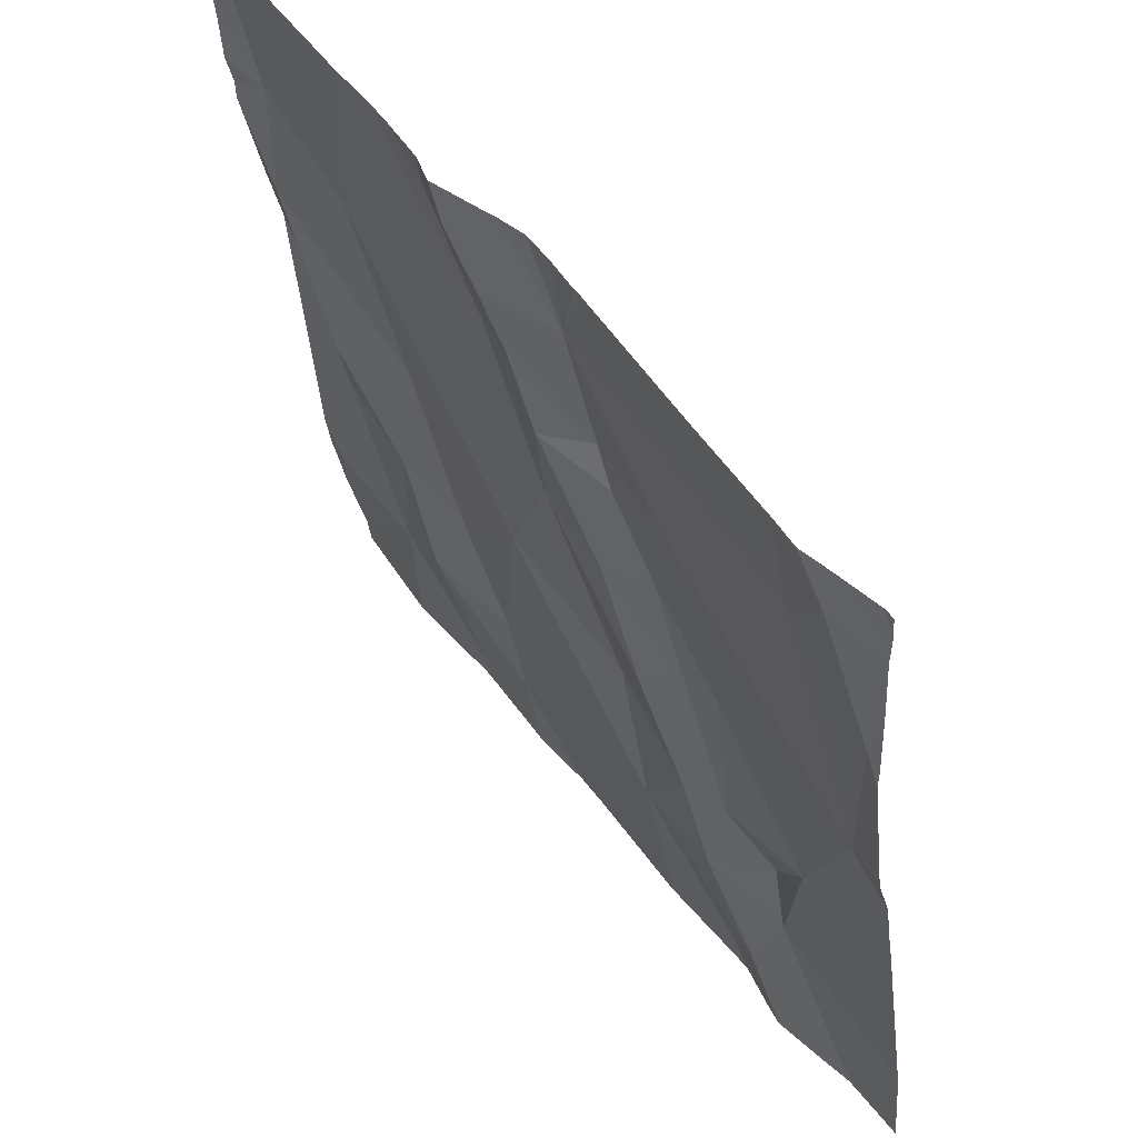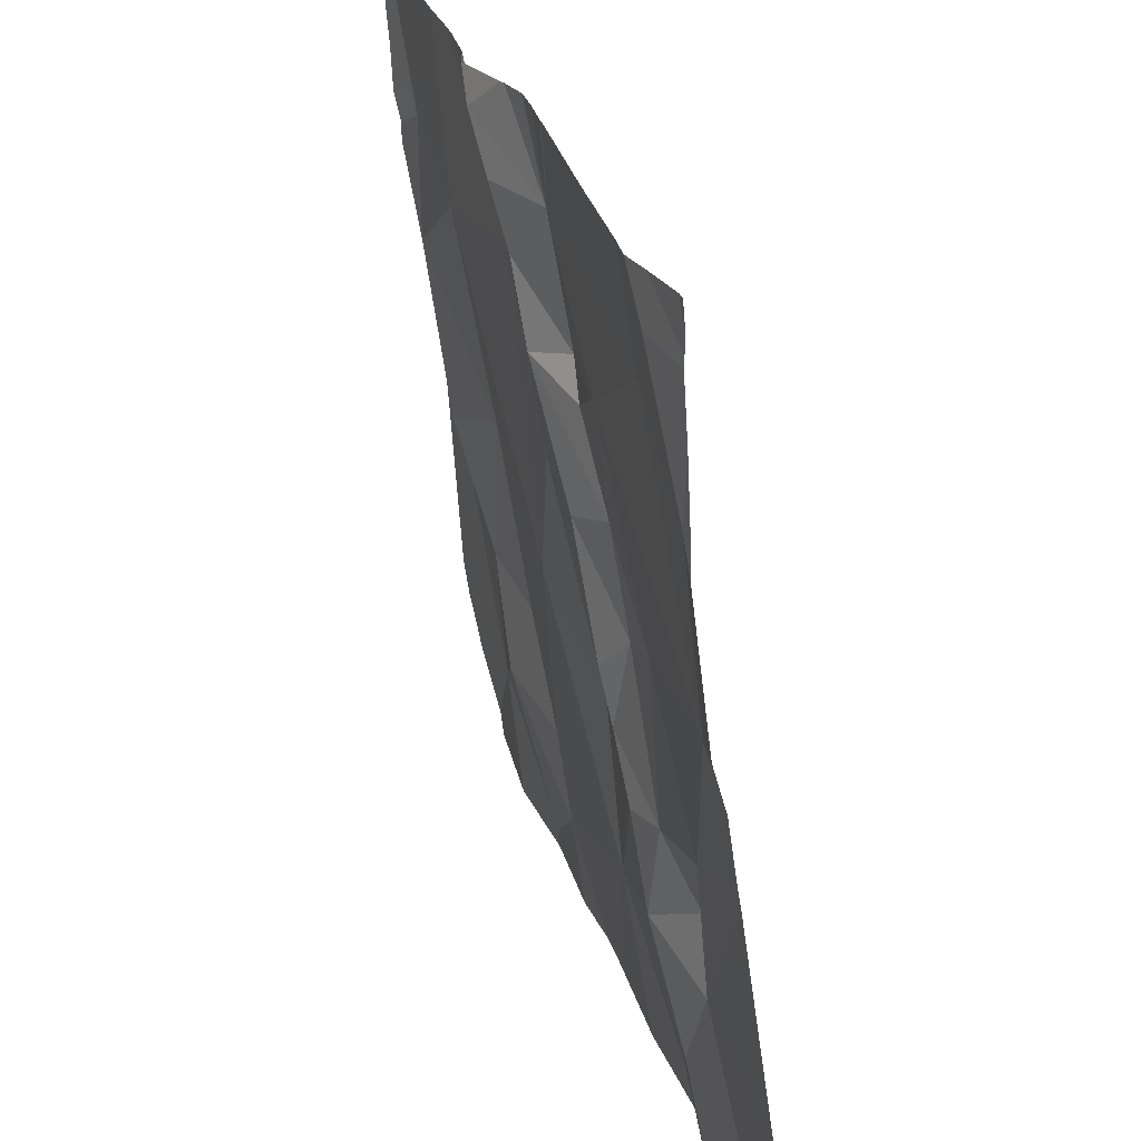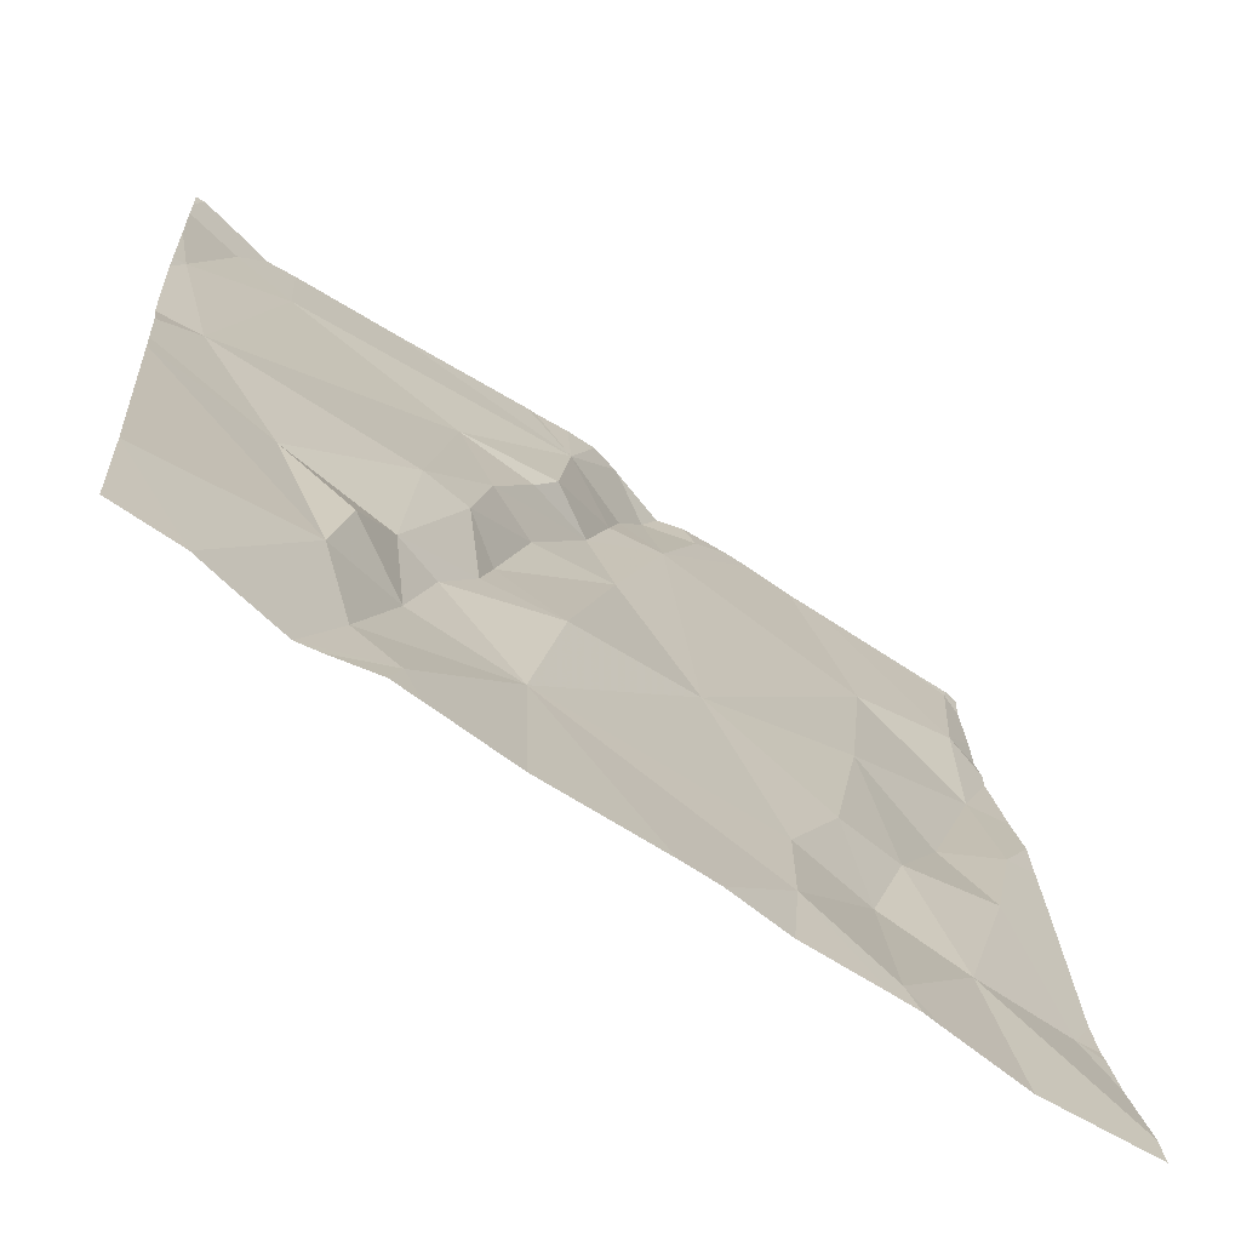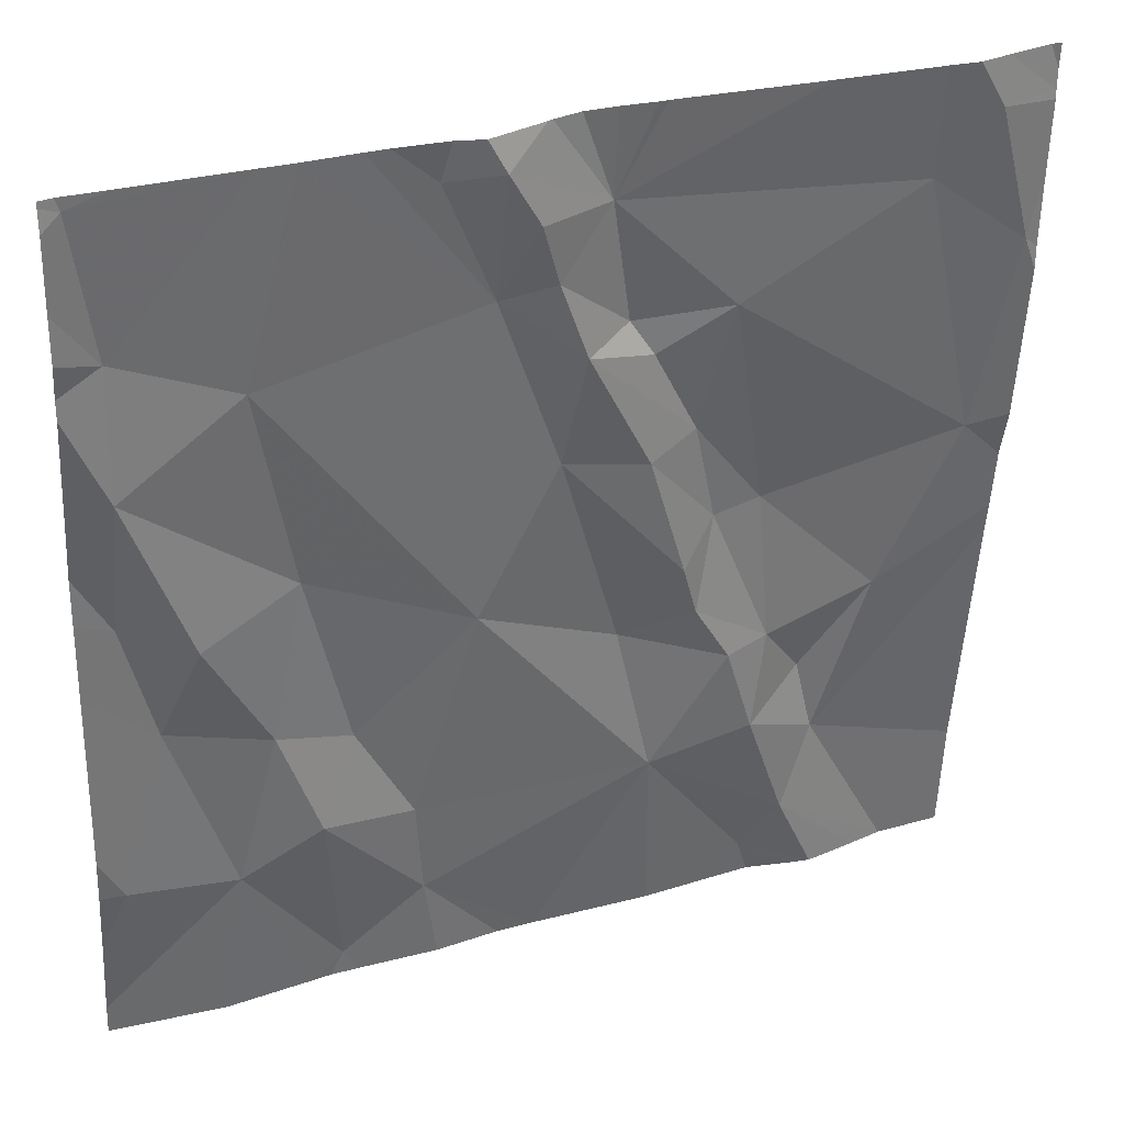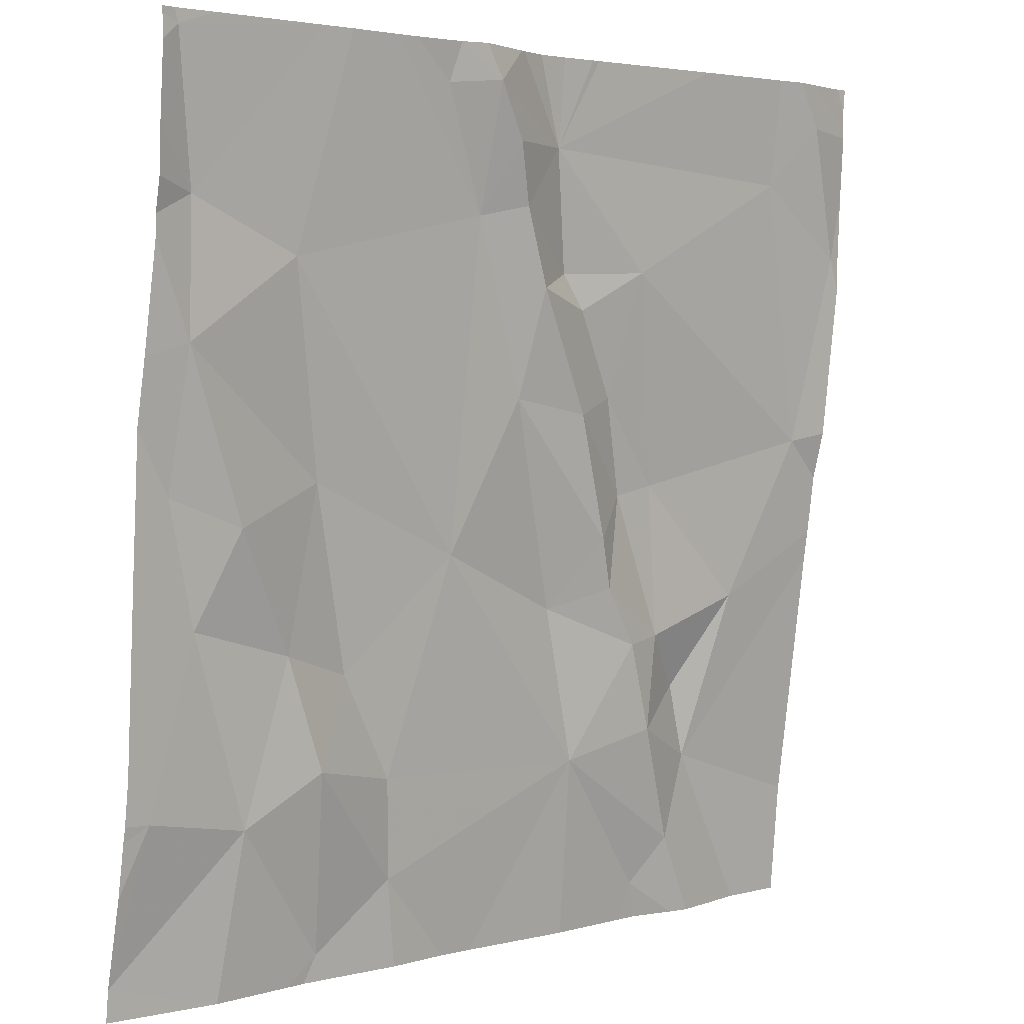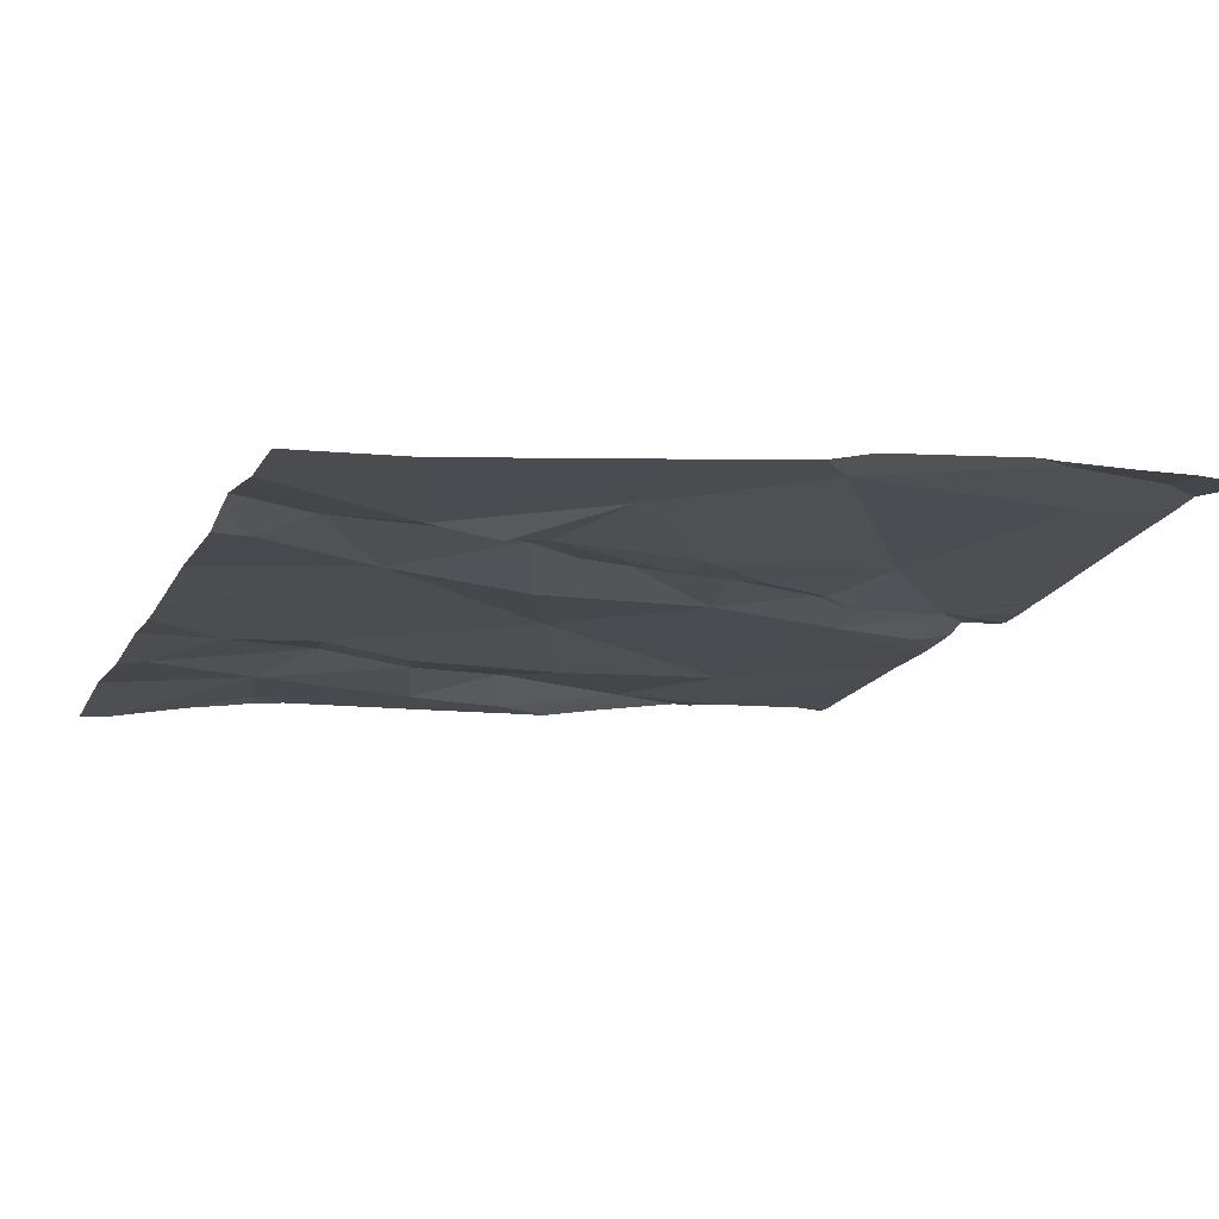
<metadata>
{"format":"obj","ext":"obj","renderer":"f3d","projection":"perspective","resolution":1024,"background":"white","views":[{"elev":52.2,"azim":56.8,"up":"+Y"},{"elev":28.4,"azim":76.6,"up":"+Y"},{"elev":-64.1,"azim":147.3,"up":"+Y"},{"elev":30.7,"azim":-19.6,"up":"+Y"},{"elev":2.9,"azim":-39.5,"up":"+Y"},{"elev":-19.9,"azim":69.1,"up":"+Z"}]}
</metadata>
<code>
v -77.45 228.6 500.4
v -77.36 228.5 500.4
v -77.38 228.4 500.3
v -76.89 228.3 500.3
v -77.8 228.6 500.4
v -76.89 228.7 500.3
v -76.89 227.9 500.2
v -76.89 228.2 500.3
v -77.74 228.3 500.4
v -77.81 228.3 500.3
v -77.8 228.4 500.4
v -76.89 228.7 500.3
v -77.44 228.7 500.4
v -77.33 228.6 500.3
v -77.41 228.6 500.4
v -77.52 228 500.3
v -77.51 227.9 500.3
v -77.62 228 500.3
v -77.6 227.8 500.3
v -77.46 228.2 500.3
v -77.26 228 500.3
v -77.4 228.7 500.4
v -77.4 228.7 500.4
v -77.66 228.7 500.4
v -77.46 228.7 500.4
v -77.7 228 500.3
v -77.57 228.7 500.4
v -77.66 228.1 500.3
v -77.82 228 500.3
v -77.79 228.7 500.4
v -76.89 228.5 500.3
v -77.77 228.2 500.3
v -77.58 228.1 500.3
v -77.3 228.1 500.3
v -77.39 228.6 500.4
v -77.68 228.5 500.4
v -77.5 228.7 500.4
v -76.89 228.3 500.3
v -77.63 228.3 500.3
v -77.31 228.5 500.3
v -77.28 228.5 500.3
v -77.83 228.7 500.4
v -76.89 228.5 500.3
v -76.89 228.2 500.3
v -77.29 228.4 500.3
v -77.14 227.8 500.3
v -77.09 228 500.3
v -77.02 228.1 500.3
v -77.07 228 500.3
v -77.2 228.5 500.3
v -76.94 228.3 500.3
v -77.15 228.3 500.3
v -77.22 228.2 500.3
v -77.18 228.1 500.3
v -77.58 227.8 500.3
v -77.61 227.8 500.3
v -76.91 228.5 500.3
v -77.55 228.7 500.4
v -76.95 228.7 500.4
v -77.14 228.1 500.3
v -77.38 227.8 500.3
v -77.01 228.6 500.3
v -77.1 227.9 500.3
v -77.24 228.2 500.3
v -77.15 228 500.3
v -77.42 227.8 500.3
v -77.49 228.7 500.4
v -77.63 227.8 500.3
v -77.2 228.3 500.3
v -77.23 228.4 500.3
v -76.95 228.7 500.4
v -77.49 227.8 500.3
v -77.85 228.6 500.4
v -77.85 228.6 500.4
v -77.85 228.5 500.4
v -77.85 228.5 500.4
v -77.85 228 500.3
v -77.85 228 500.3
v -77.85 228 500.3
v -77.85 227.8 500.3
v -77.85 227.9 500.3
v -77.63 228.7 500.4
v -77.85 228.4 500.4
v -77.85 228.7 500.4
v -77.85 228.4 500.4
v -77.85 228.7 500.4
v -77.85 228.3 500.3
v -77.85 228.2 500.3
v -76.89 228.6 500.3
v -76.89 228.7 500.3
v -77.72 227.8 500.3
v -77.25 227.8 500.3
v -77.16 227.8 500.3
v -76.96 227.8 500.2
v -77.06 227.8 500.3
v -77.08 227.8 500.3
v -77 227.8 500.2
v -77.13 227.8 500.3
v -76.89 227.8 500.2
v -76.92 227.8 500.2
v -77.81 227.8 500.3
v -77.85 227.8 500.3
v -77.37 228.7 500.4
v -77.33 228.7 500.4
v -76.9 228.7 500.3
v -77.13 228.7 500.4
v -77.02 228.7 500.4
v -76.98 228.7 500.4
v -77.29 228.7 500.4
v -77.29 228.7 500.4
v -76.93 228.7 500.4
v -77.83 228.7 500.4
v -77.85 228.7 500.4
v -76.89 228.7 500.3
f 2 1 3
f 105 12 114
f 10 9 11
f 11 5 75
f 14 13 15
f 17 16 18
f 18 19 17
f 20 16 21
f 19 18 26
f 104 14 109
f 61 17 66
f 26 18 28
f 29 26 32
f 32 26 28
f 33 28 18
f 21 34 20
f 21 16 17
f 20 33 16
f 33 18 16
f 103 14 104
f 17 19 55
f 68 26 91
f 80 29 81
f 91 80 101
f 93 46 92
f 35 15 1
f 82 1 27
f 9 28 39
f 40 2 41
f 90 71 89
f 13 14 22
f 15 35 14
f 42 5 24
f 92 21 61
f 10 32 9
f 10 11 83
f 89 57 31
f 9 39 11
f 5 36 82
f 1 36 20
f 20 3 1
f 32 10 87
f 78 32 88
f 39 28 33
f 11 39 36
f 39 20 36
f 9 32 28
f 20 34 3
f 2 3 45
f 36 5 11
f 13 37 1
f 15 13 1
f 2 35 1
f 14 35 40
f 2 40 35
f 27 37 58
f 67 13 25
f 71 6 59
f 20 39 33
f 74 42 86
f 46 21 92
f 48 47 49
f 51 50 52
f 54 53 34
f 91 26 80
f 60 48 52
f 30 42 24
f 57 62 51
f 46 63 21
f 34 21 54
f 34 64 3
f 54 60 53
f 60 54 65
f 47 60 65
f 49 47 65
f 48 49 44
f 63 49 65
f 72 17 55
f 24 5 82
f 95 46 96
f 94 63 97
f 25 13 23
f 59 12 111
f 43 51 4
f 53 60 69
f 64 53 69
f 106 62 107
f 70 69 52
f 38 48 8
f 47 48 60
f 52 69 60
f 52 48 51
f 53 64 34
f 70 45 69
f 45 3 64
f 50 14 40
f 64 69 45
f 52 50 70
f 50 41 70
f 70 41 2
f 40 41 50
f 71 57 89
f 50 51 62
f 107 71 108
f 6 71 90
f 54 21 65
f 21 63 65
f 14 50 62
f 45 70 2
f 66 17 72
f 57 71 62
f 73 5 74
f 23 13 22
f 74 5 42
f 22 14 103
f 75 5 73
f 76 11 75
f 7 49 94
f 77 29 78
f 61 21 17
f 68 19 26
f 78 29 32
f 79 29 77
f 8 48 44
f 80 26 29
f 44 49 7
f 81 29 79
f 59 6 12
f 83 11 76
f 38 51 48
f 84 42 112
f 56 19 68
f 85 10 83
f 4 51 38
f 86 42 84
f 31 57 43
f 87 10 85
f 88 32 87
f 43 57 51
f 55 19 56
f 94 49 63
f 95 63 46
f 58 37 67
f 67 37 13
f 96 46 98
f 97 63 95
f 98 46 93
f 27 1 37
f 99 7 100
f 100 7 94
f 101 80 102
f 82 36 1
f 106 14 62
f 107 62 71
f 108 71 59
f 109 14 110
f 110 14 106
f 111 12 105
f 112 42 30
f 113 84 112

</code>
